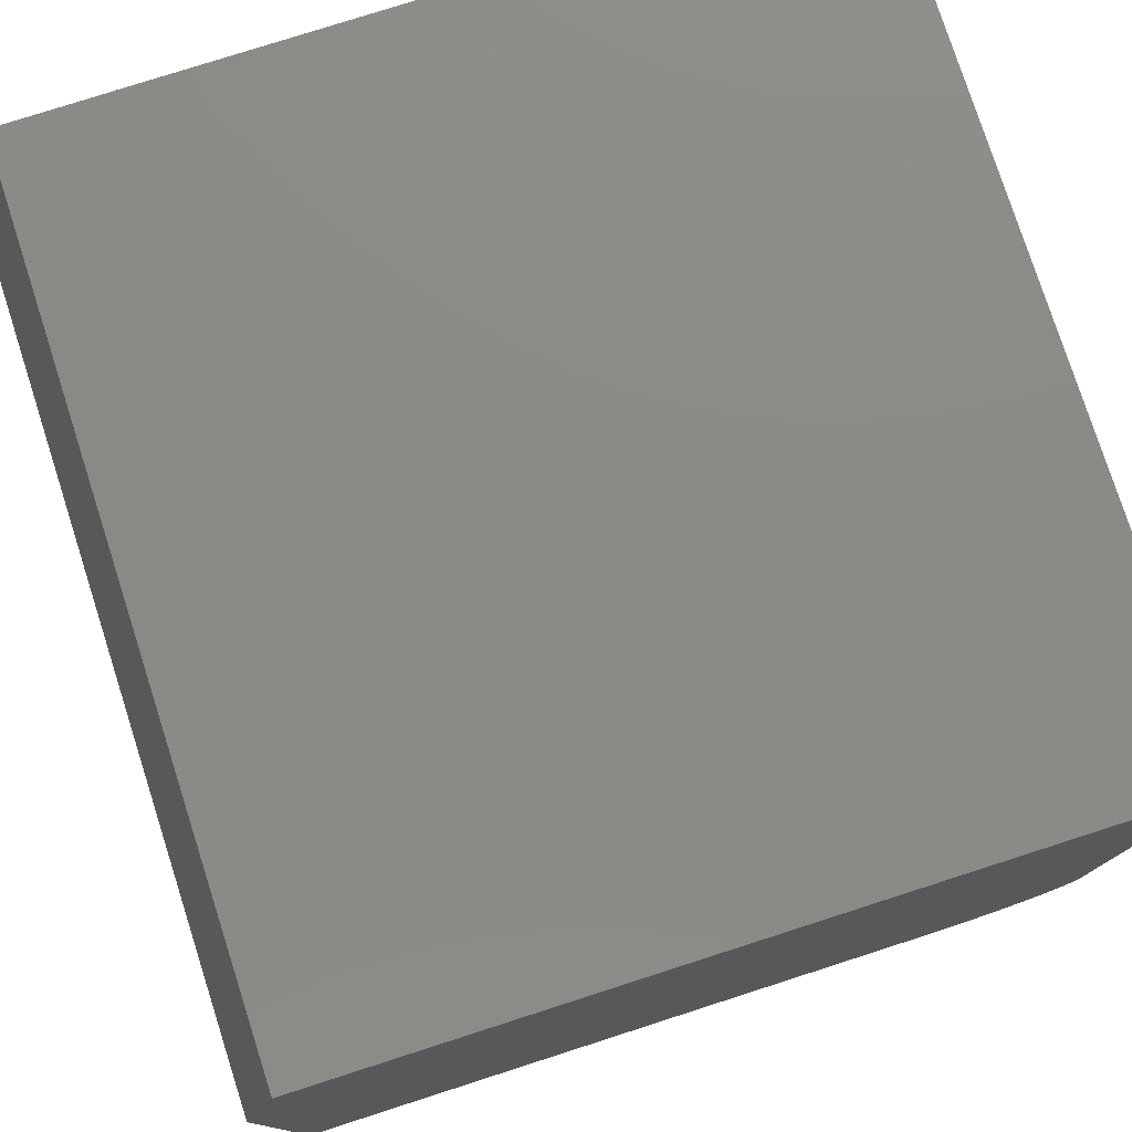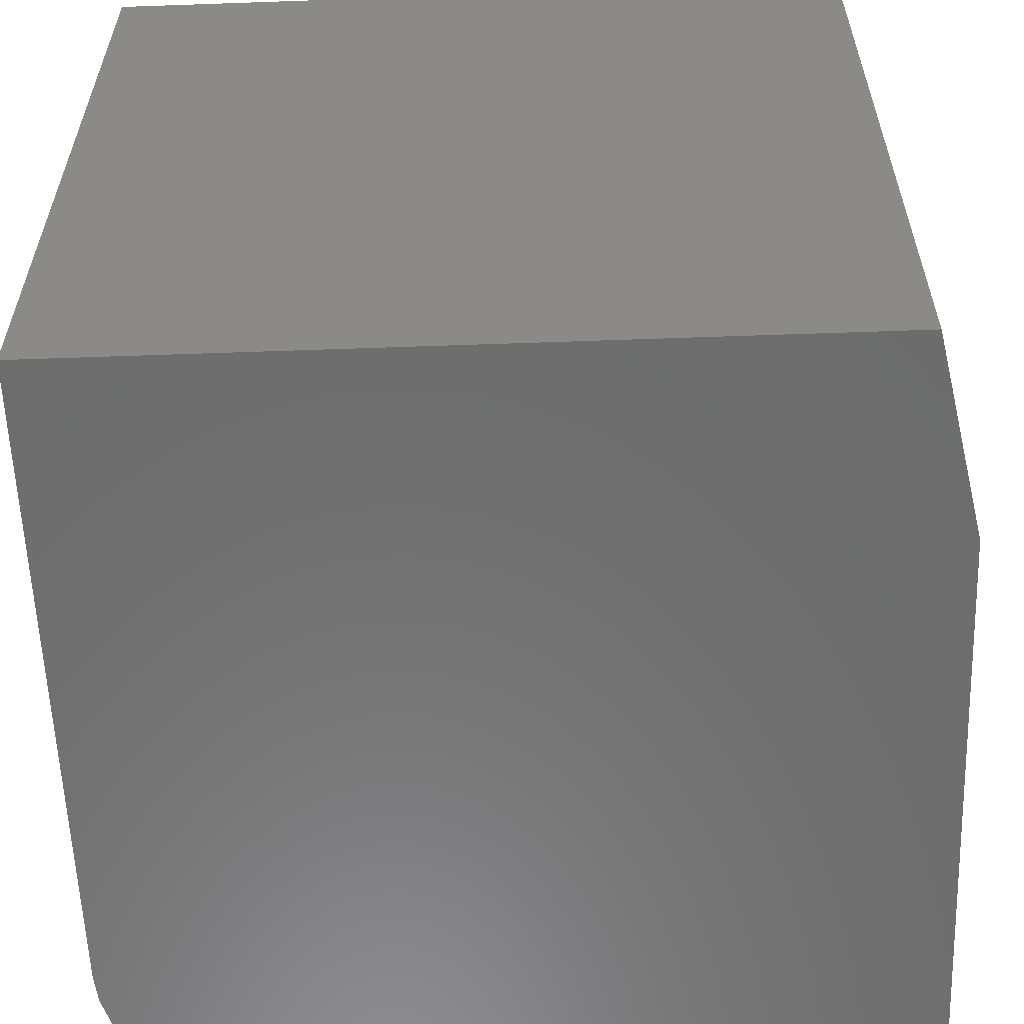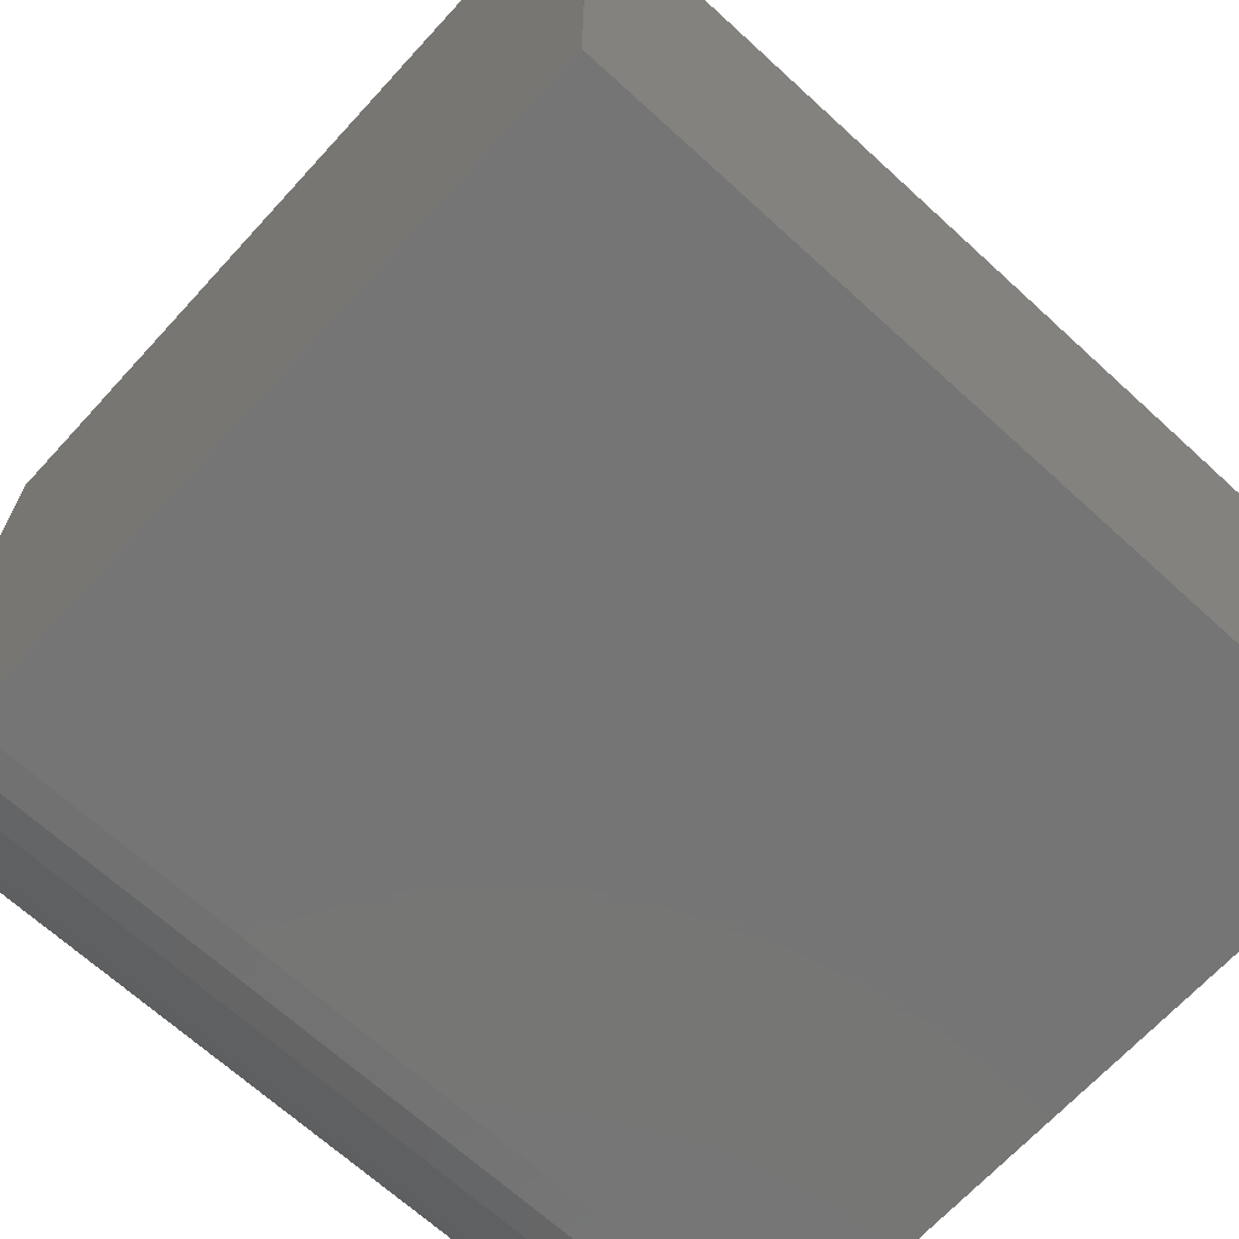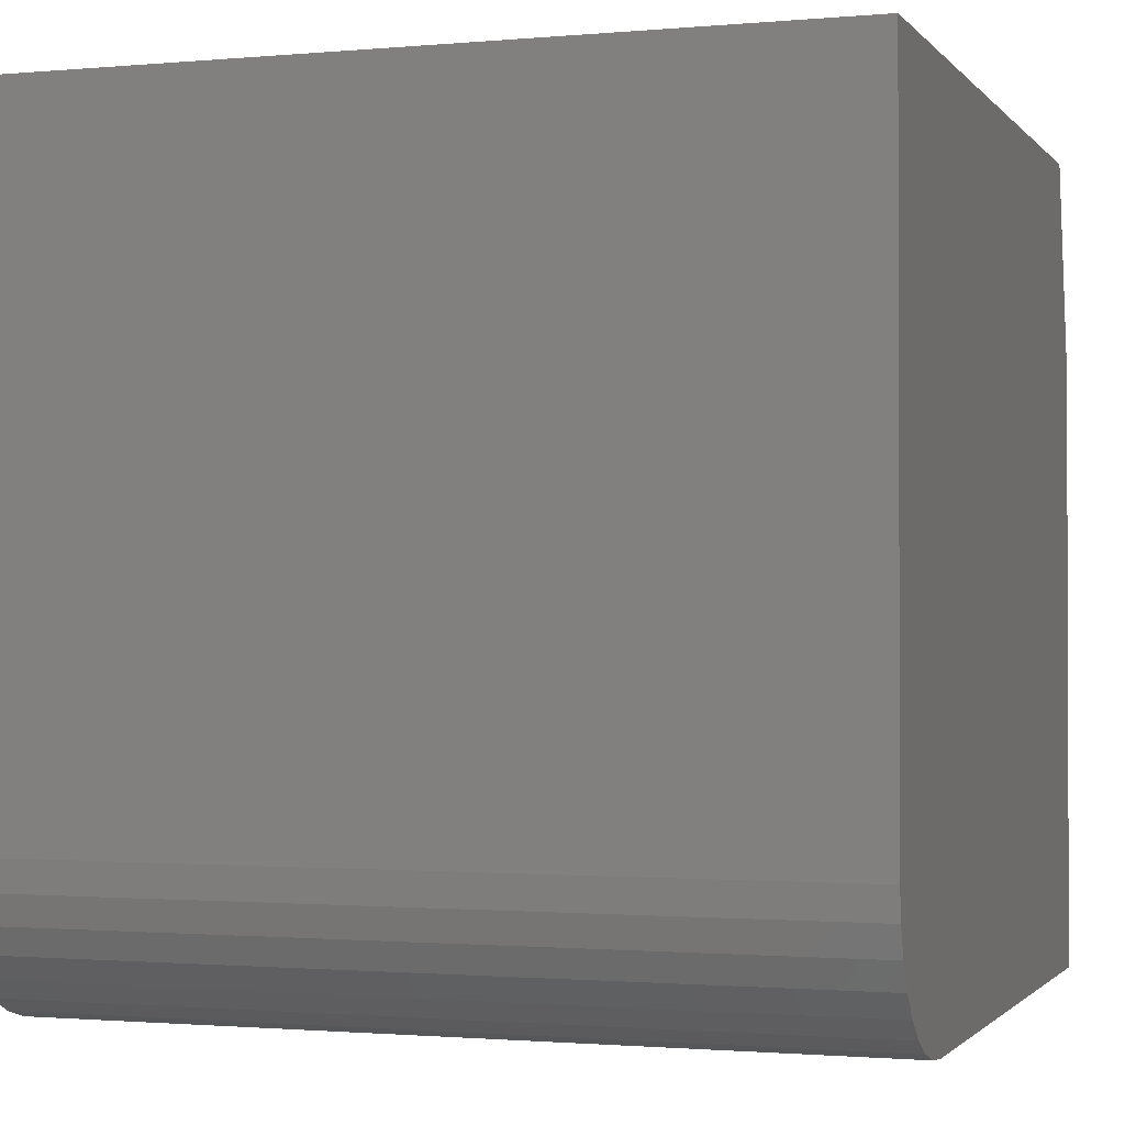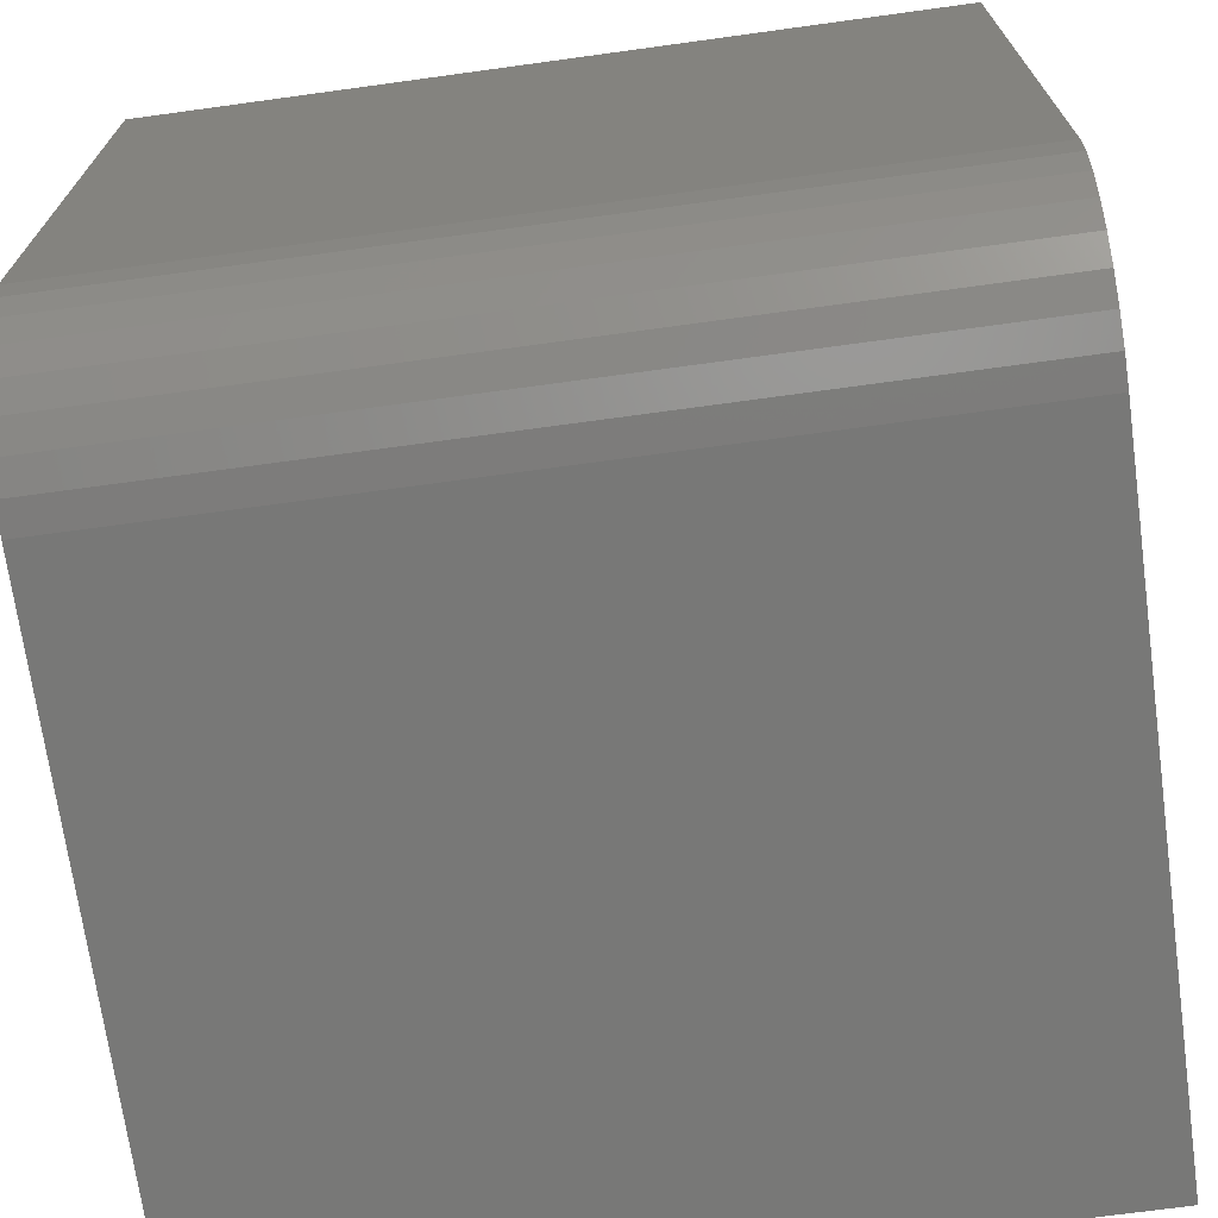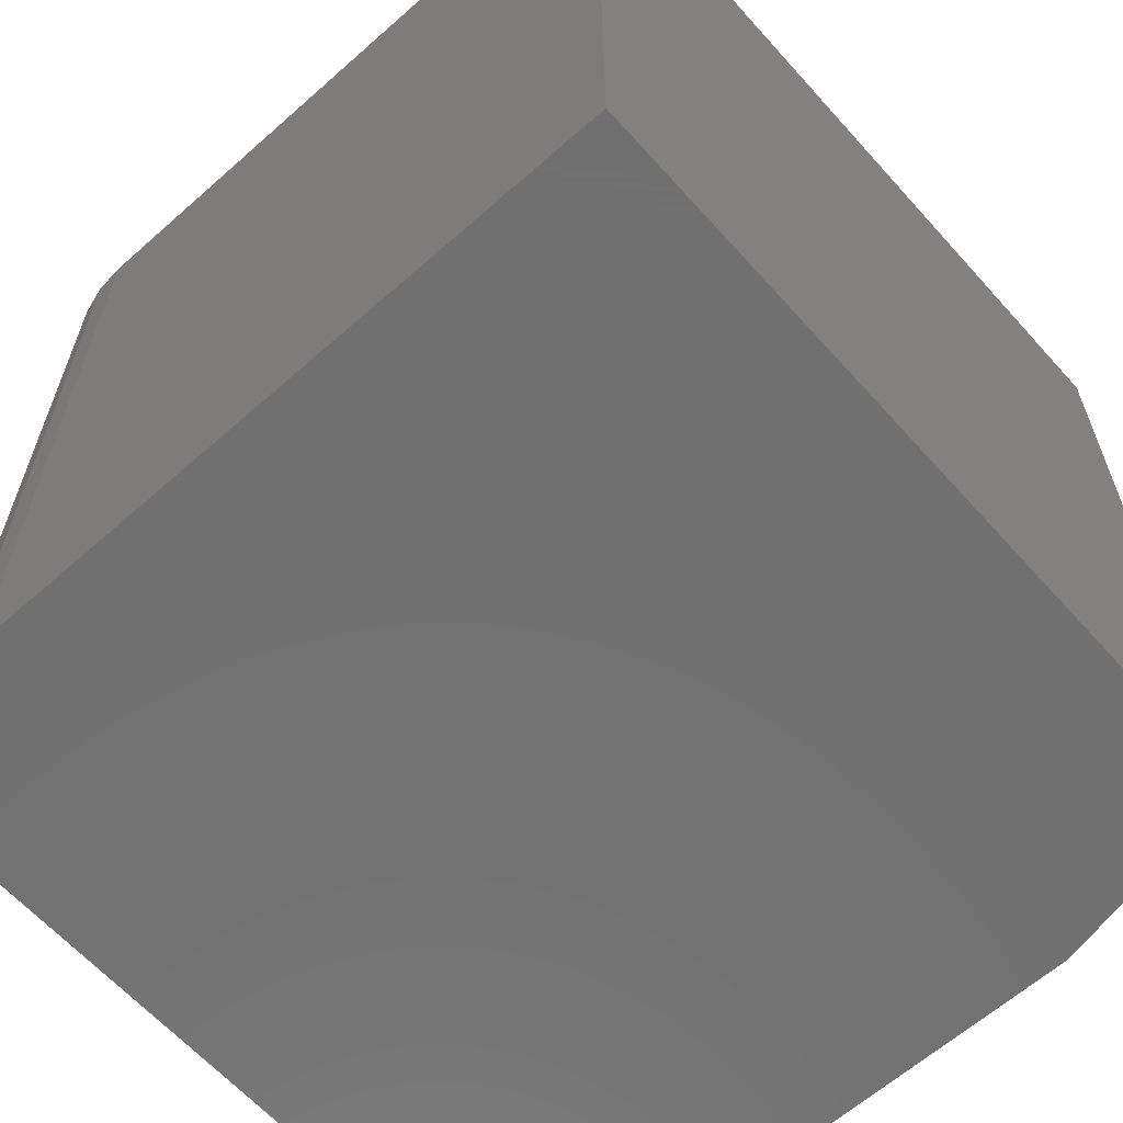
<metadata>
{"format":"stl","ext":"stl","renderer":"f3d","projection":"perspective","resolution":1024,"background":"white","views":[{"elev":78.0,"azim":162.2,"up":"+Z"},{"elev":-58.8,"azim":2.1,"up":"+Y"},{"elev":-67.8,"azim":47.5,"up":"+Z"},{"elev":-1.2,"azim":-71.3,"up":"+Z"},{"elev":-70.5,"azim":-82.2,"up":"+Z"},{"elev":-63.0,"azim":-48.2,"up":"+Y"}]}
</metadata>
<code>
# stl→obj: 26 verts, 48 faces
v 0.375 0.375 0.5625
v -0.375 0.375 0.75
v 0.3359 0.375 0.75
v -0.2344 0.375 0
v -0.2618 0.375 0.002702
v 0.375 0.375 0
v -0.375 0.375 0.1406
v -0.2882 0.375 0.0107
v -0.3125 0.375 0.0237
v -0.3338 0.375 0.04119
v -0.3513 0.375 0.0625
v -0.3643 0.375 0.08681
v -0.3723 0.375 0.1132
v -0.375 -0.375 0.75
v 0.375 -0.375 0.5625
v 0.3359 -0.375 0.75
v -0.375 -0.375 0.1406
v -0.3723 -0.375 0.1132
v -0.3643 -0.375 0.08681
v -0.3513 -0.375 0.0625
v -0.3338 -0.375 0.04119
v -0.3125 -0.375 0.0237
v -0.2882 -0.375 0.0107
v -0.2618 -0.375 0.002702
v -0.2344 -0.375 0
v 0.375 -0.375 0
f 1 2 3
f 4 5 6
f 7 2 1
f 7 1 6
f 7 6 5
f 7 5 8
f 7 8 9
f 7 9 10
f 7 10 11
f 7 11 12
f 7 12 13
f 14 15 16
f 17 18 19
f 17 19 20
f 17 20 21
f 17 21 22
f 17 22 23
f 17 23 24
f 17 24 25
f 17 25 26
f 17 26 15
f 17 15 14
f 25 4 26
f 26 4 6
f 7 17 2
f 2 17 14
f 4 25 5
f 5 25 24
f 5 24 8
f 8 24 23
f 8 23 9
f 9 23 22
f 9 22 10
f 10 22 21
f 10 21 11
f 11 21 20
f 11 20 12
f 12 20 19
f 12 19 13
f 13 19 18
f 13 18 7
f 7 18 17
f 14 16 2
f 2 16 3
f 26 6 15
f 15 6 1
f 3 16 1
f 1 16 15

</code>
